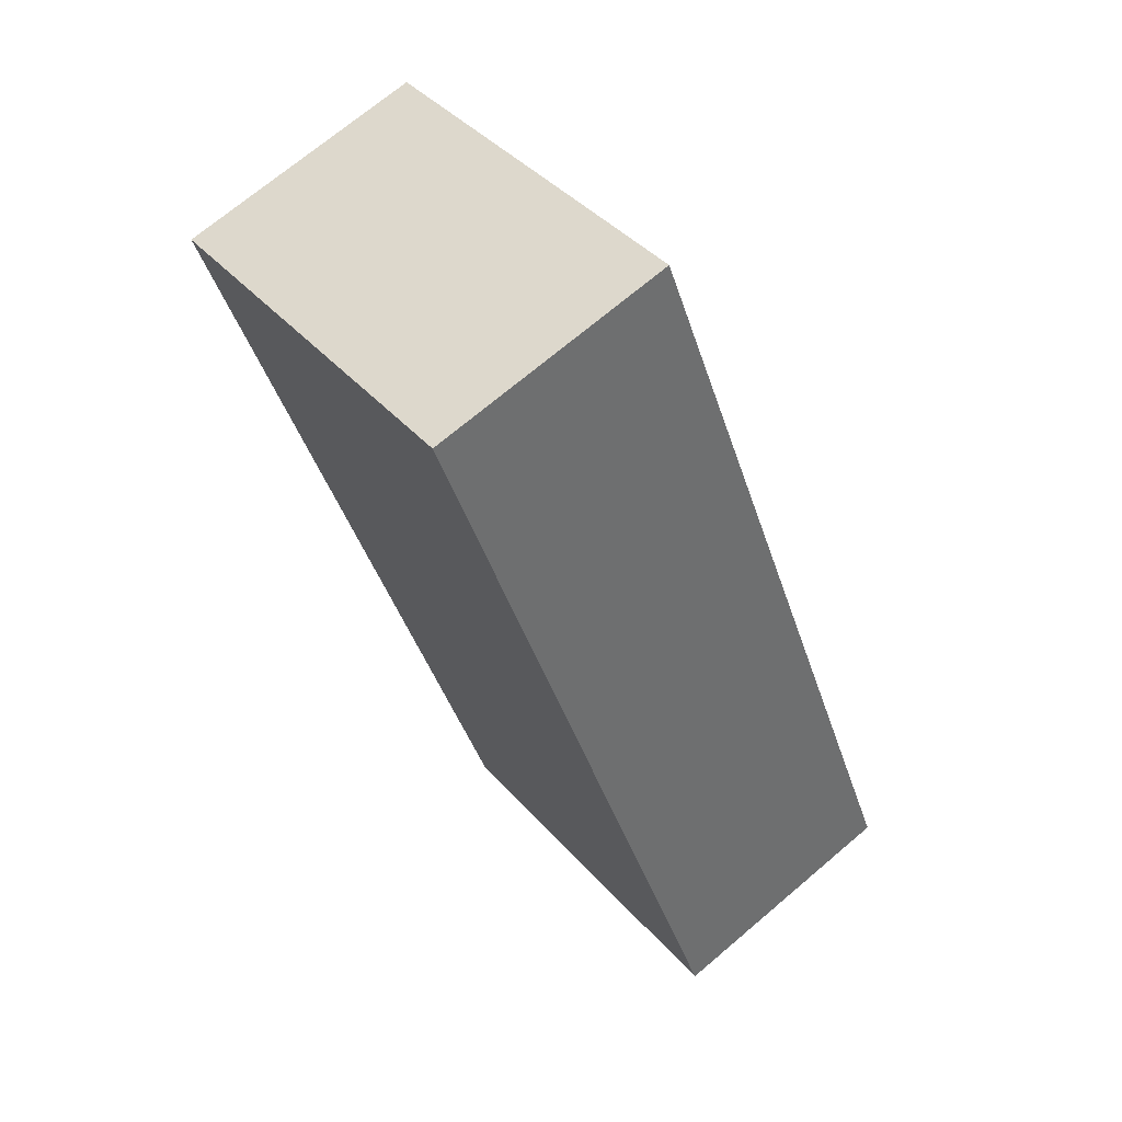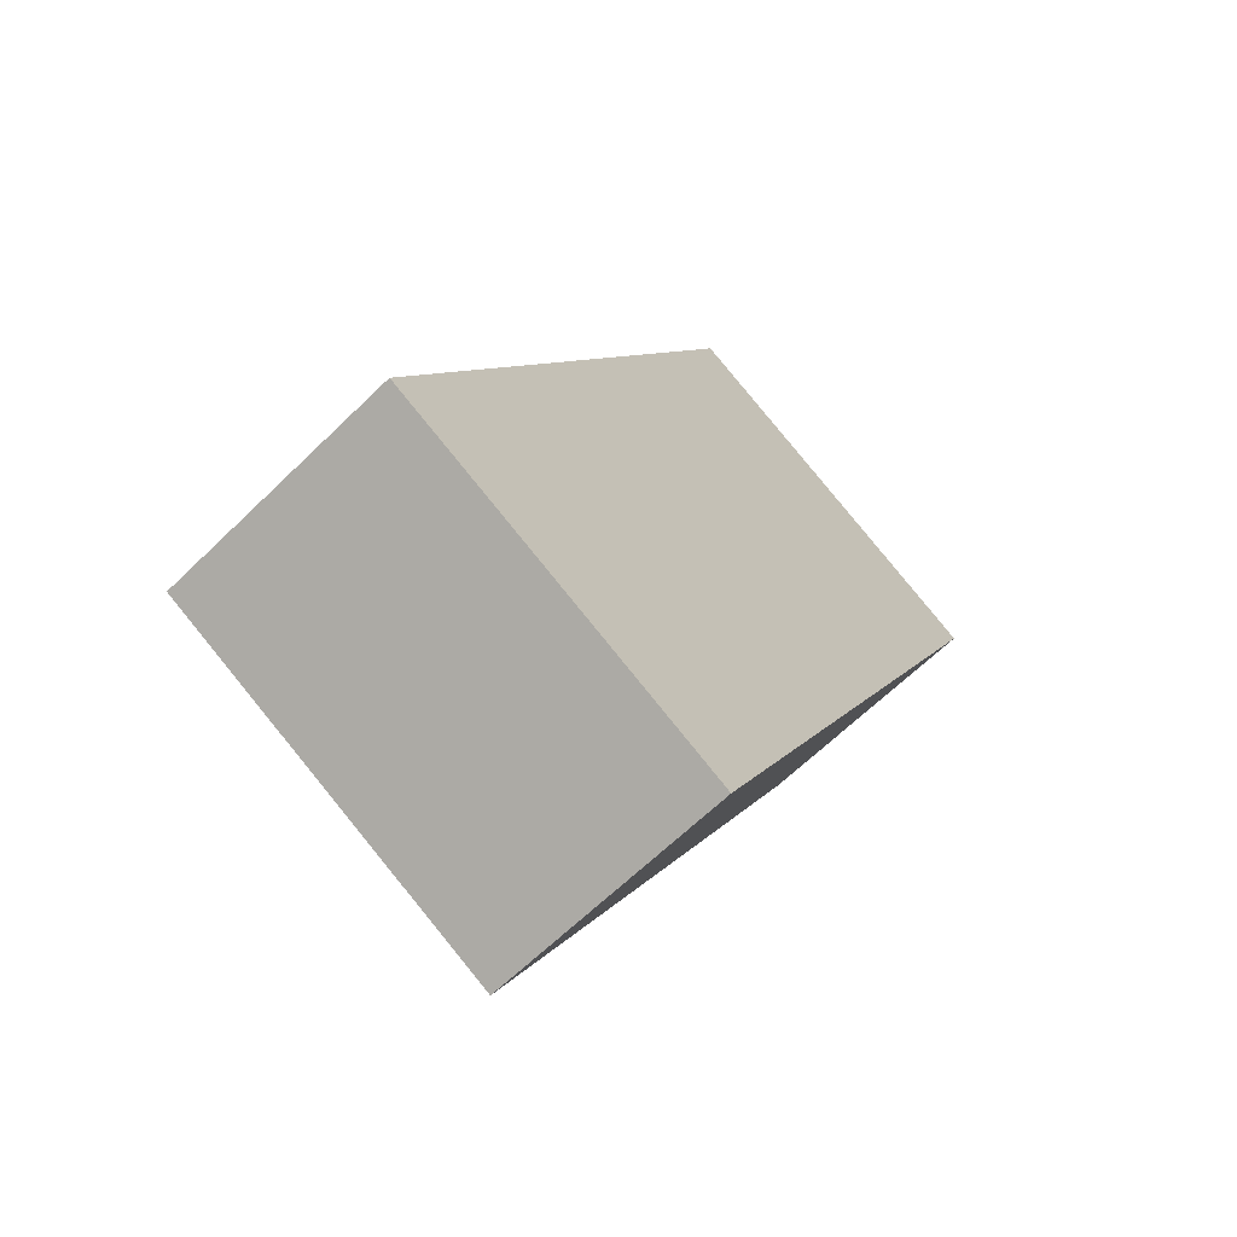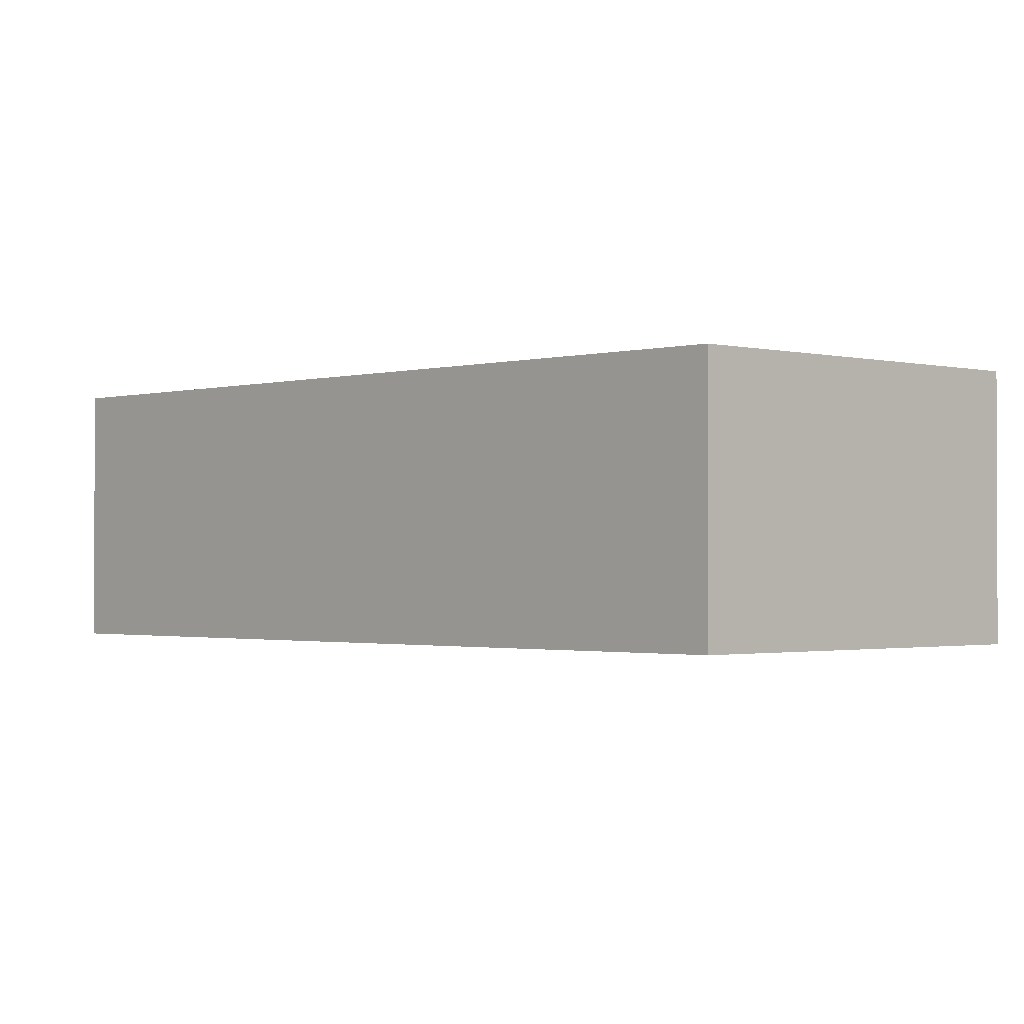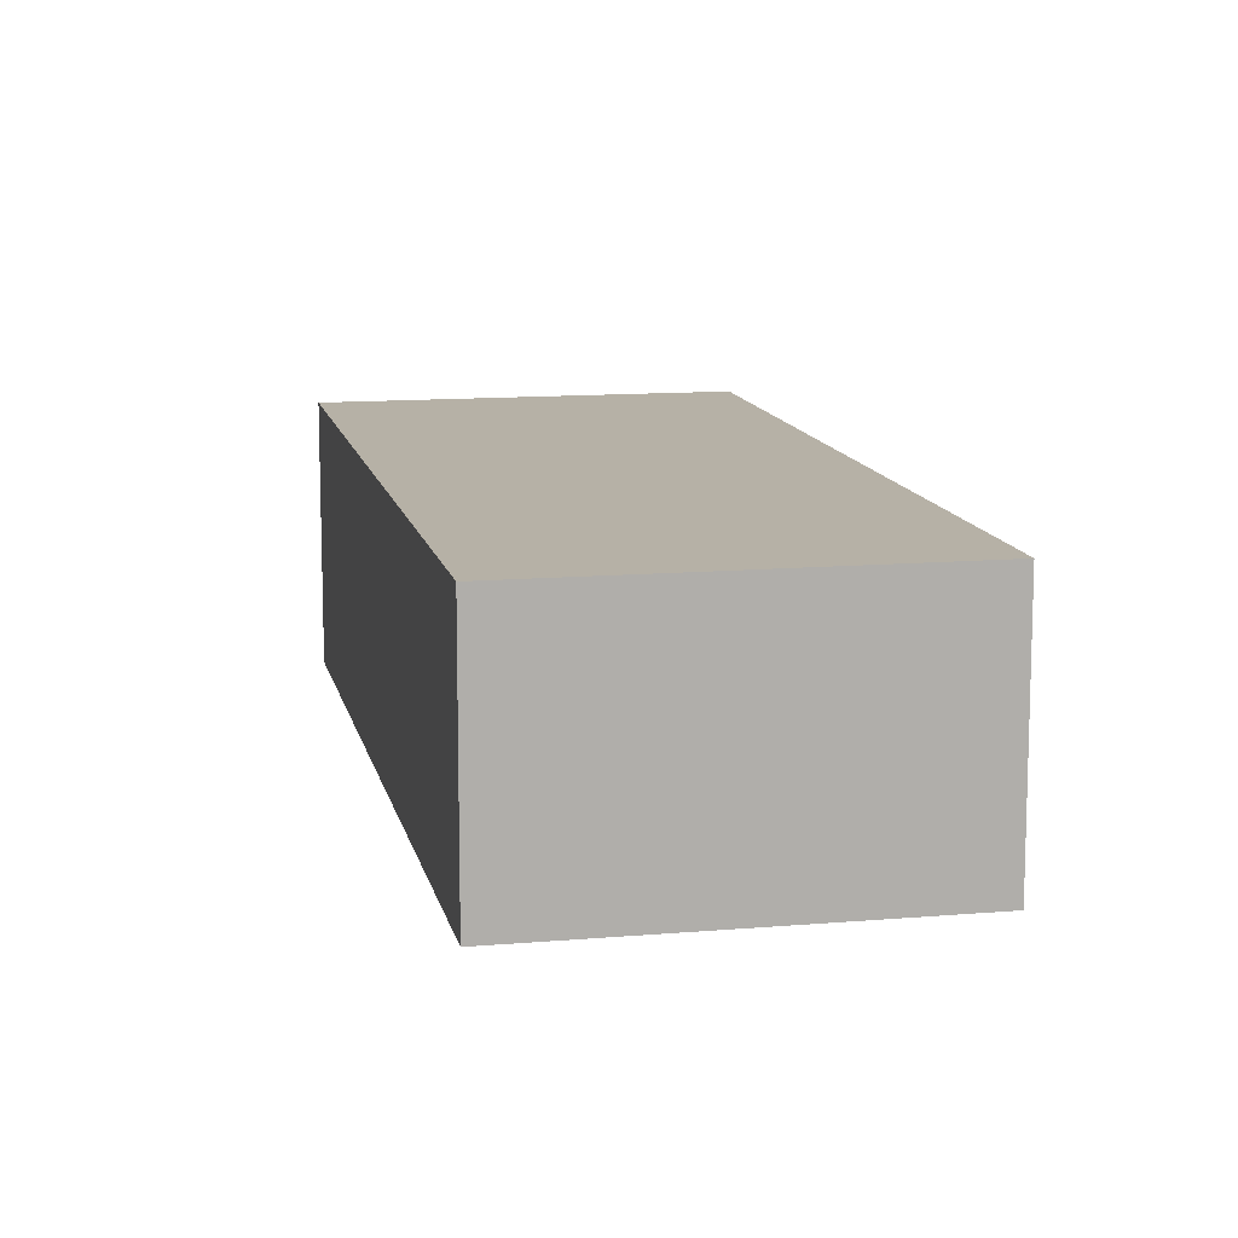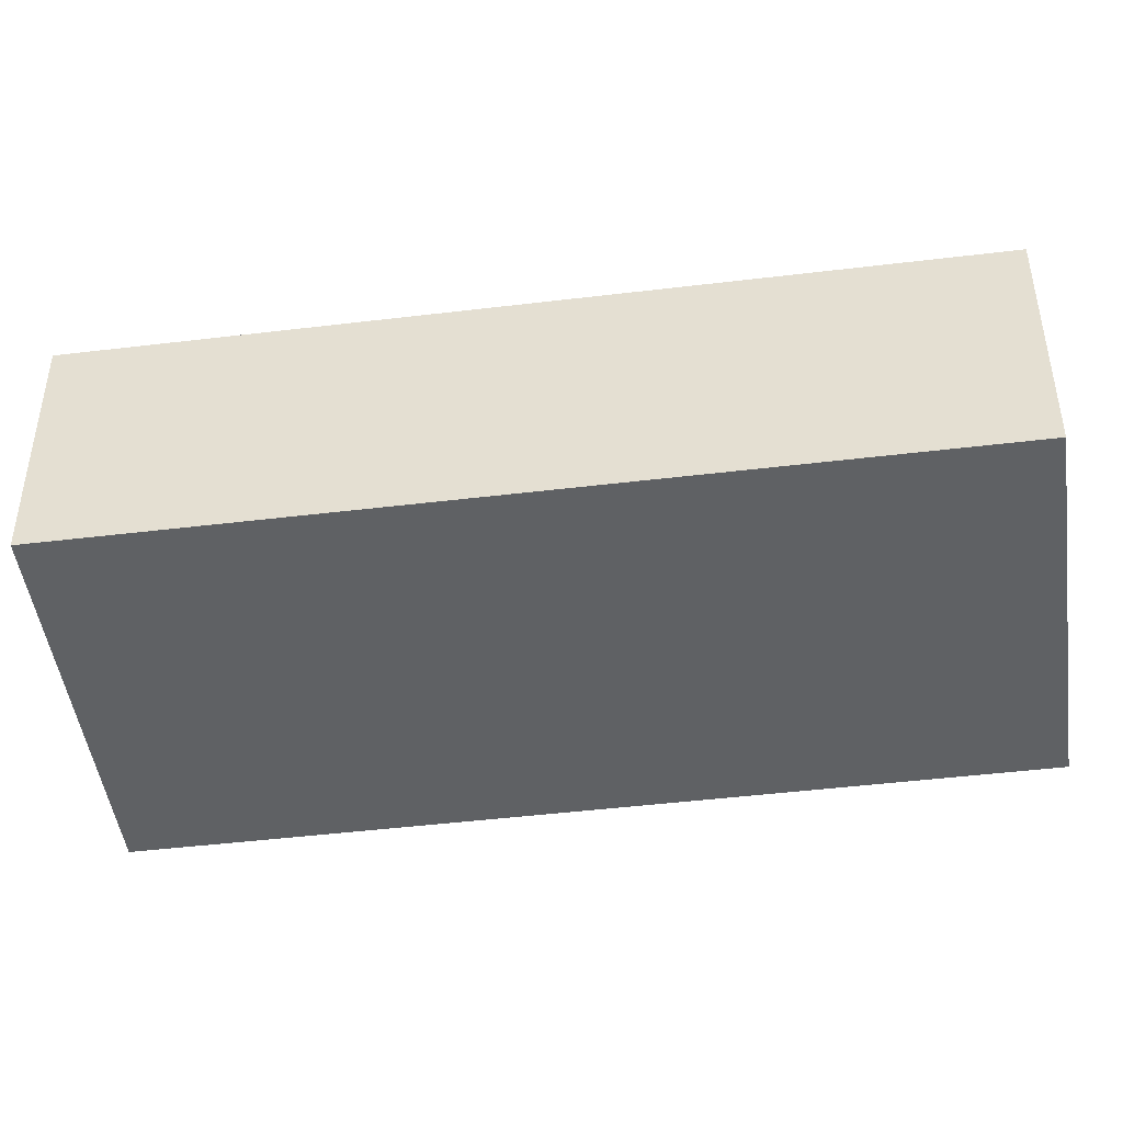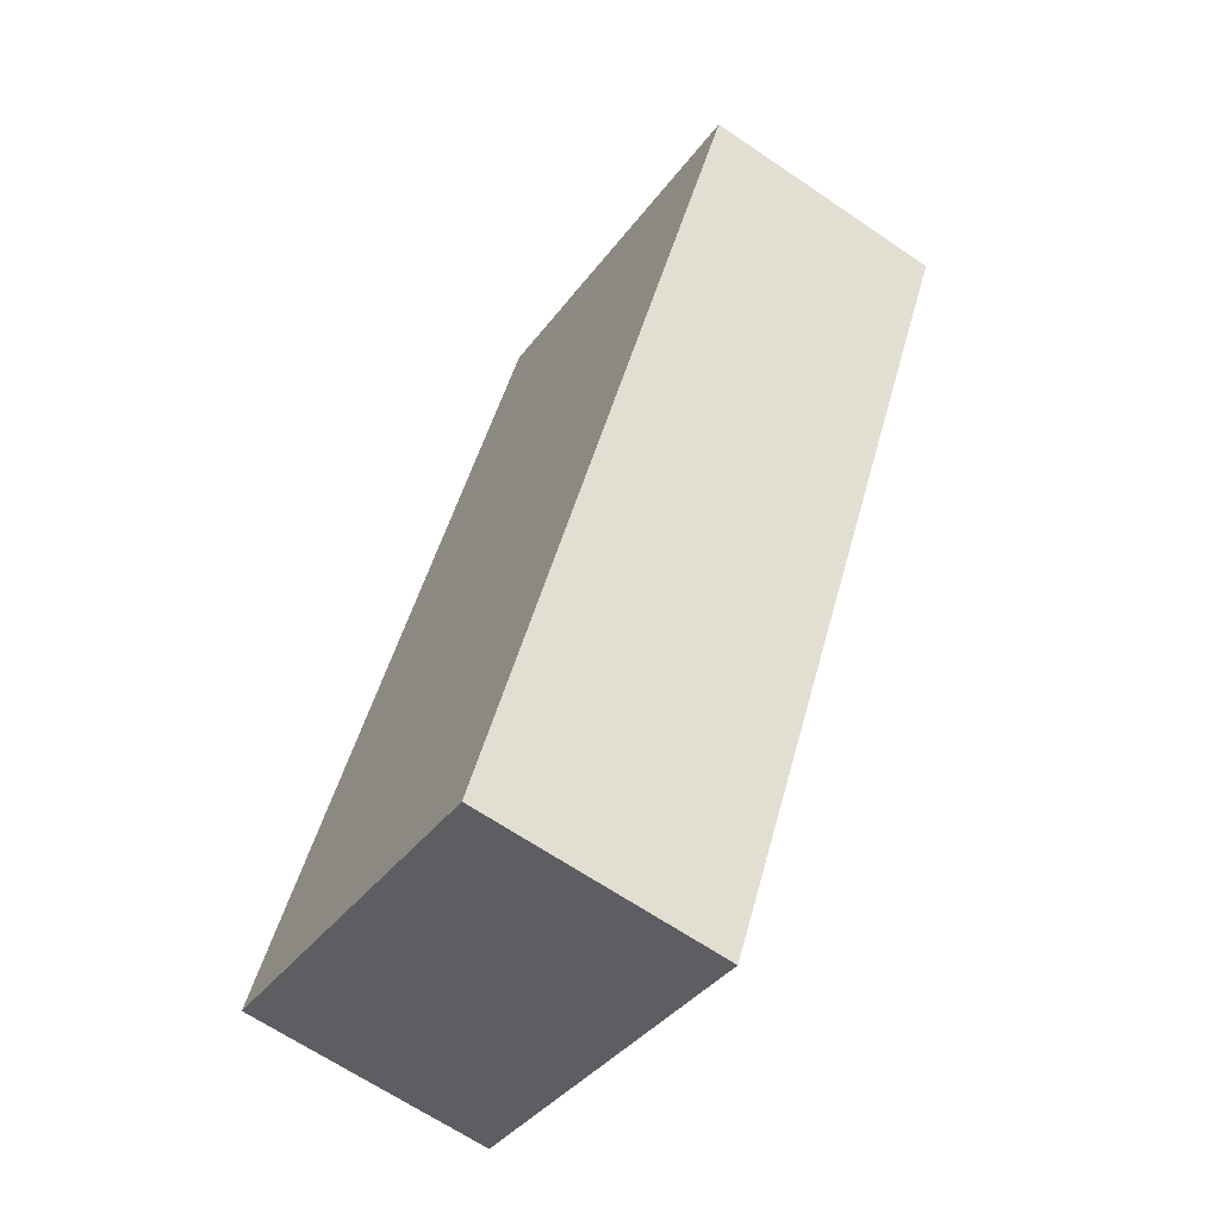
<metadata>
{"format":"obj","ext":"obj","renderer":"f3d","projection":"perspective","resolution":1024,"background":"white","views":[{"elev":70.7,"azim":-130.3,"up":"+Z"},{"elev":-63.7,"azim":-45.4,"up":"+Z"},{"elev":-1.3,"azim":-17.9,"up":"+Y"},{"elev":12.1,"azim":14.1,"up":"+Y"},{"elev":-46.5,"azim":123.6,"up":"+Y"},{"elev":-65.6,"azim":55.6,"up":"+Z"}]}
</metadata>
<code>
v 0.08473 -1 3.827
v 2.943 -1 2.448
v -0.08473 -1 -3.827
v -2.943 -1 -2.448
v 0.08473 1 3.827
v 2.943 1 2.448
v -0.08473 1 -3.827
v -2.943 1 -2.448
f 1 2 3 4
f 5 8 7 6
f 1 5 6 2
f 2 6 7 3
f 3 7 8 4
f 5 1 4 8

</code>
